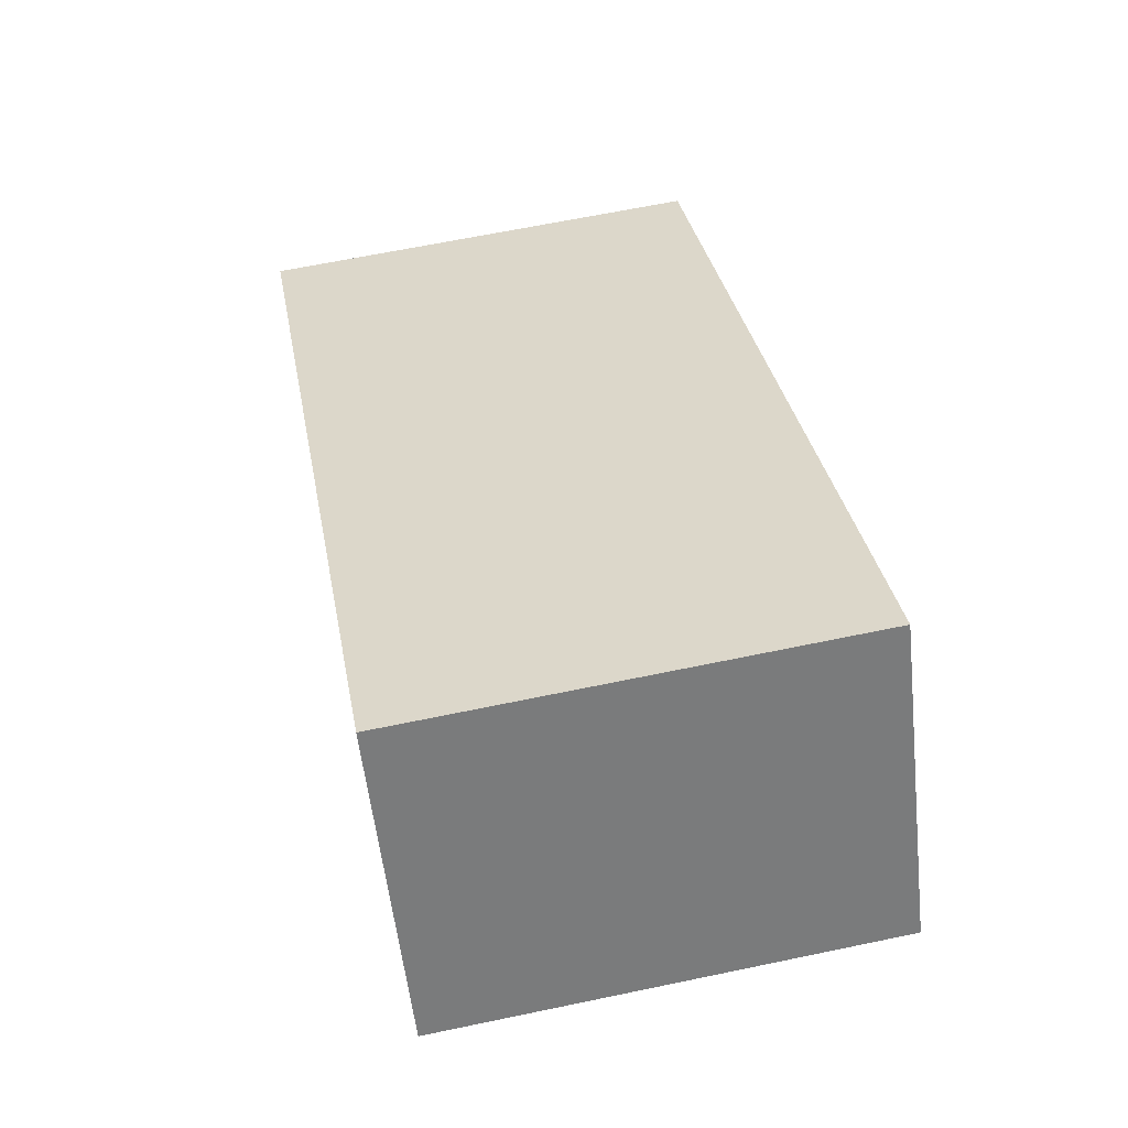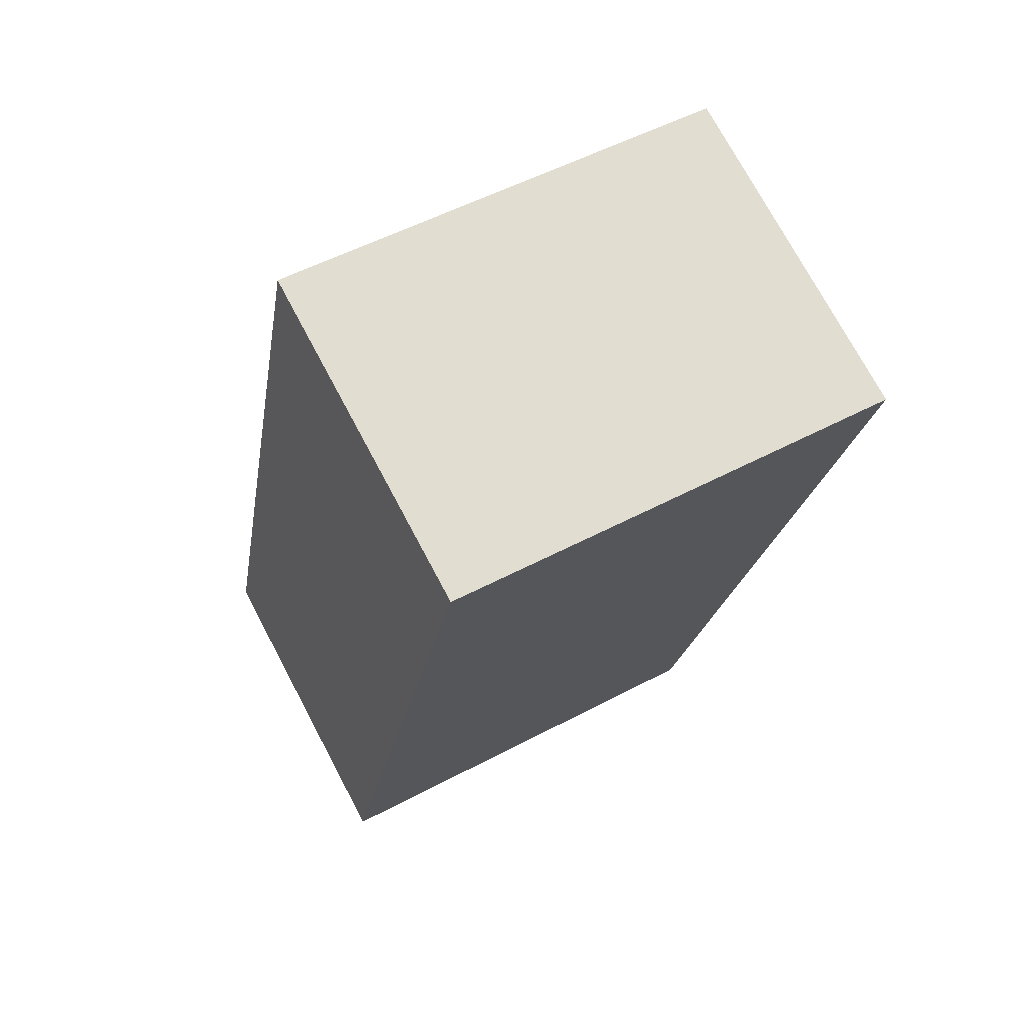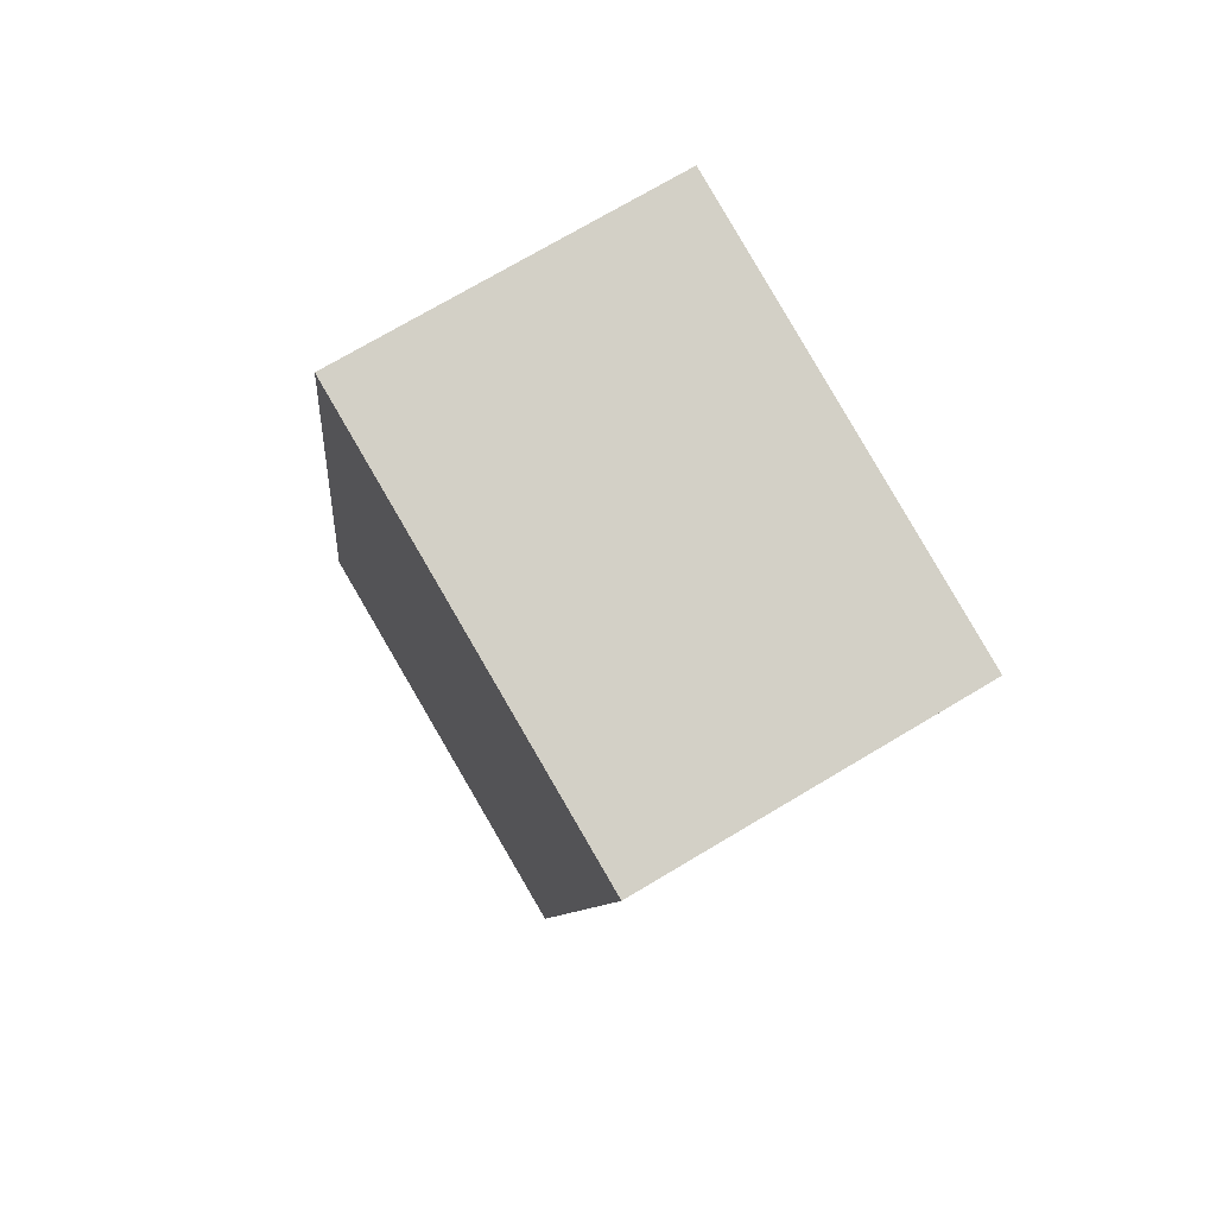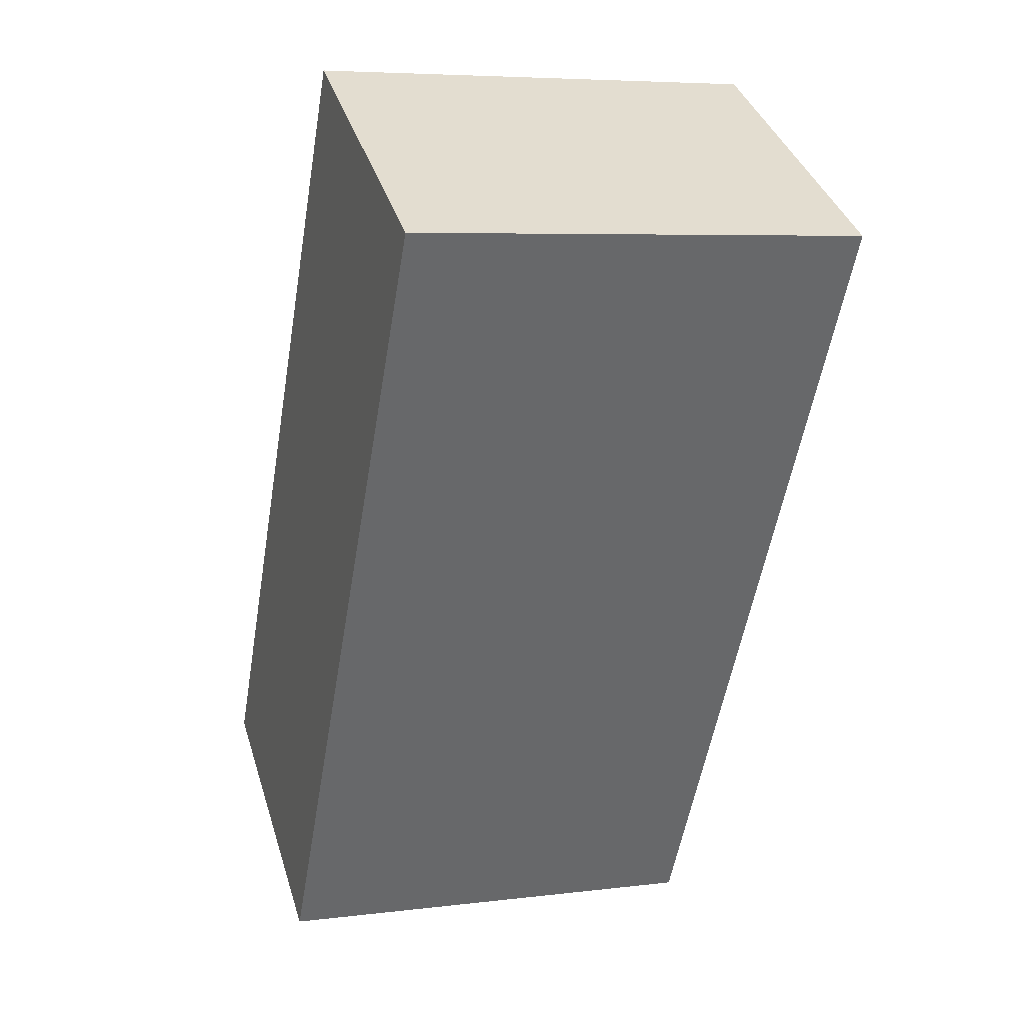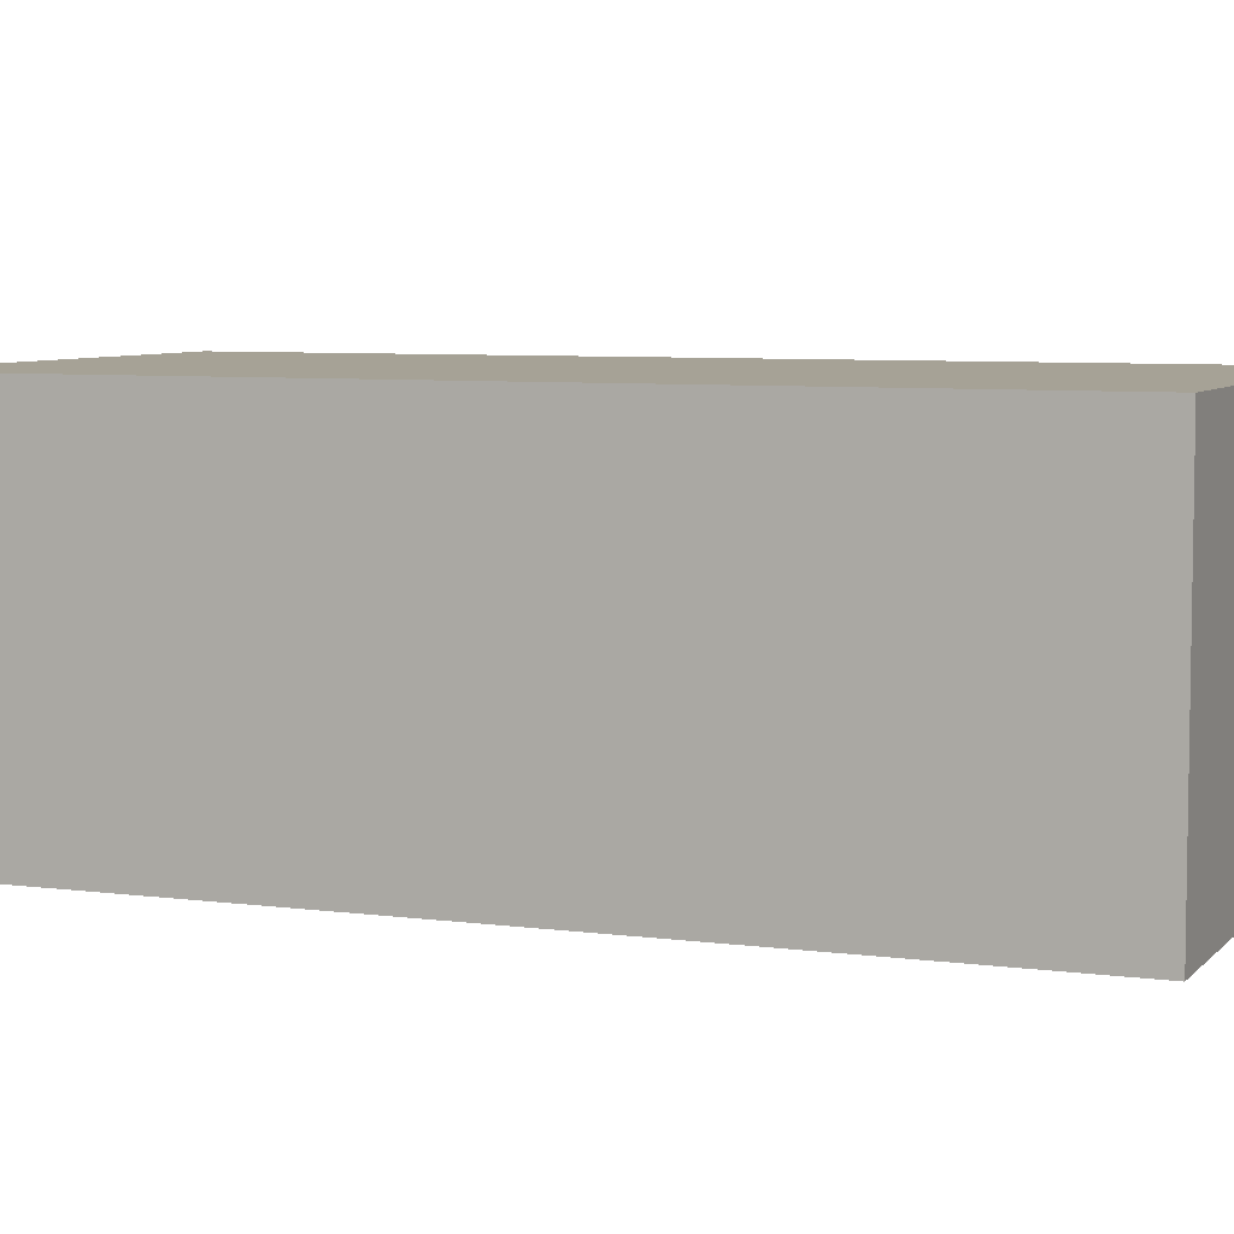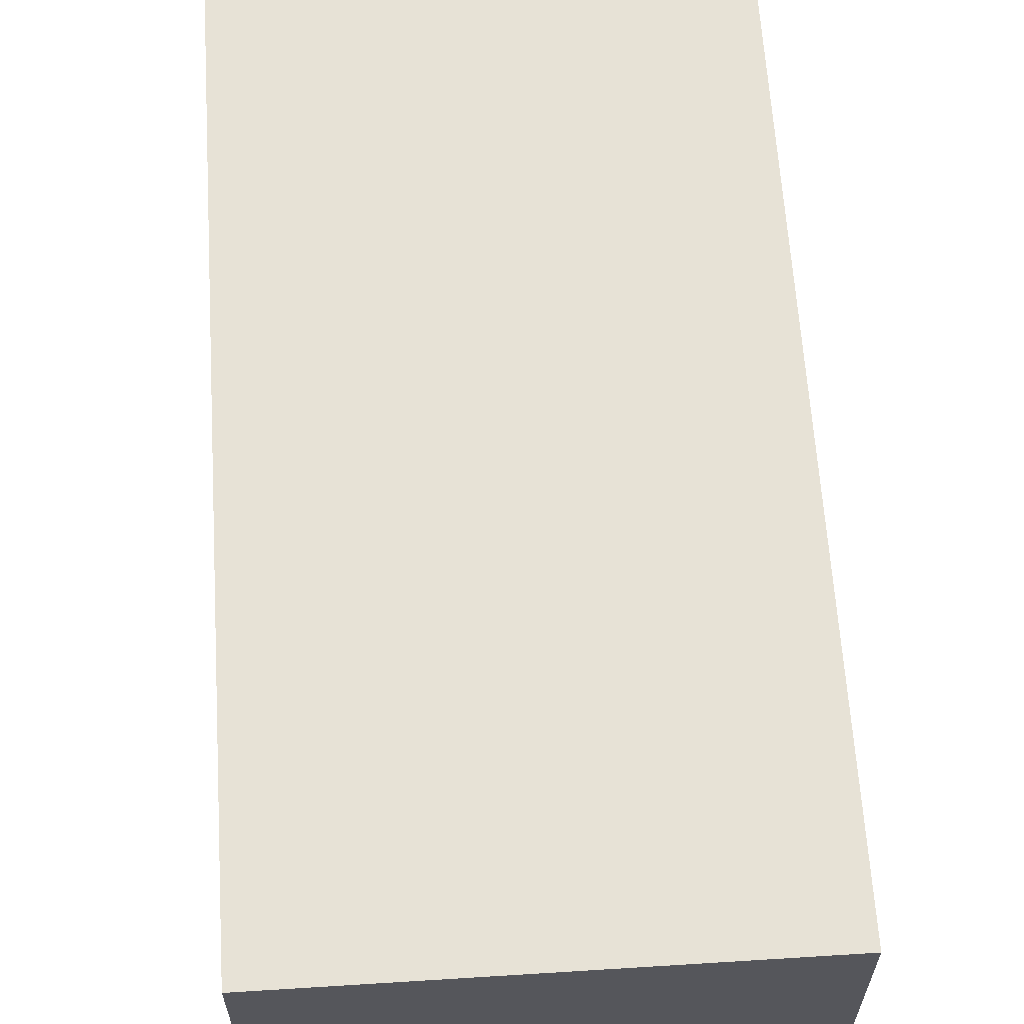
<metadata>
{"format":"obj","ext":"obj","renderer":"f3d","projection":"perspective","resolution":1024,"background":"white","views":[{"elev":-56.8,"azim":-173.6,"up":"+Z"},{"elev":73.8,"azim":-28.0,"up":"+Z"},{"elev":73.2,"azim":59.2,"up":"+Z"},{"elev":38.1,"azim":-16.6,"up":"+Z"},{"elev":6.3,"azim":122.0,"up":"+Y"},{"elev":63.3,"azim":6.3,"up":"+Y"}]}
</metadata>
<code>
v  5.108 3.827 -0.892
v  1.738 3.827 9.915
v  6.863 3.827 9.018
v  0 3.827 2.343e-16
v  6.863 -5.522e-16 9.018
v  5.108 5.462e-17 -0.892
v  0 0 0
v  1.738 -6.071e-16 9.915
g defaultobject
f 1 2 3
f 2 1 4
f 5 1 3
f 1 5 6
f 6 4 1
f 4 6 7
f 7 2 4
f 2 7 8
f 8 3 2
f 3 8 5
f 8 6 5
f 6 8 7

</code>
